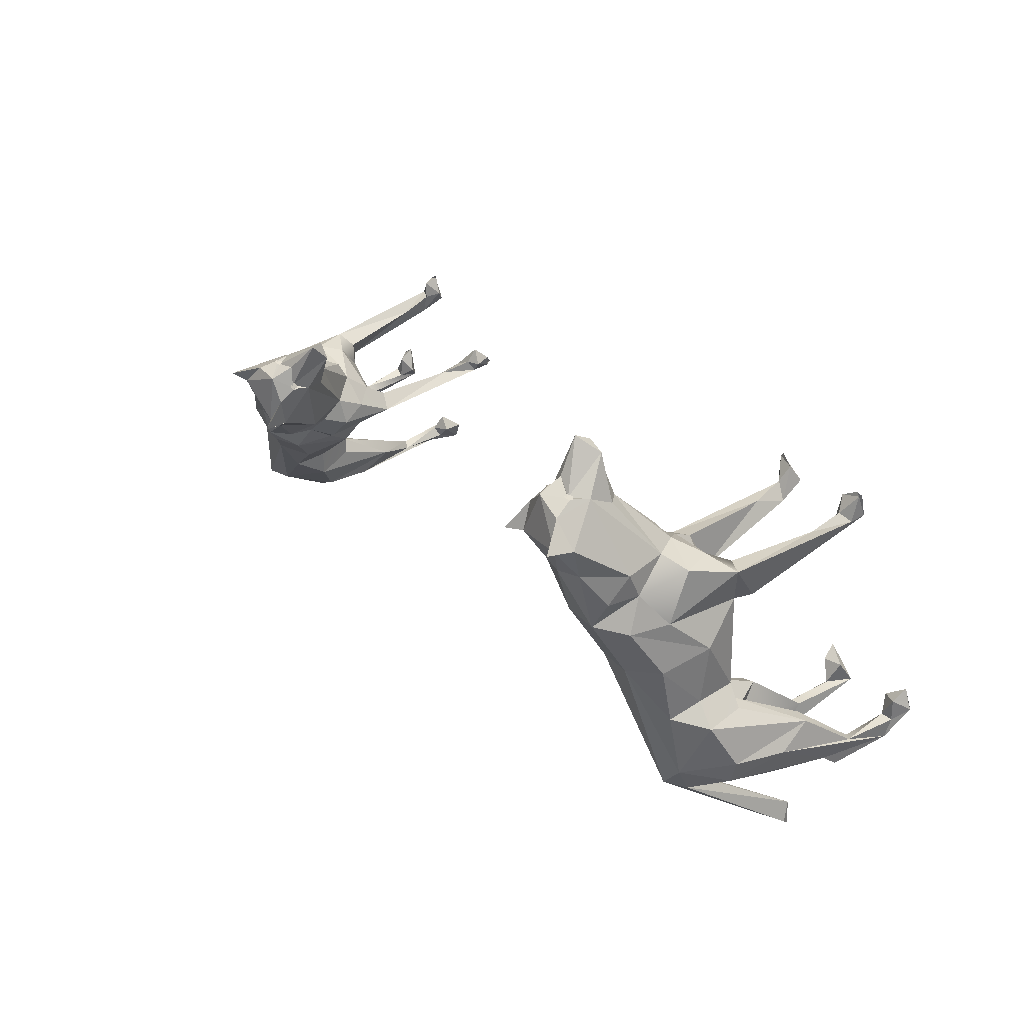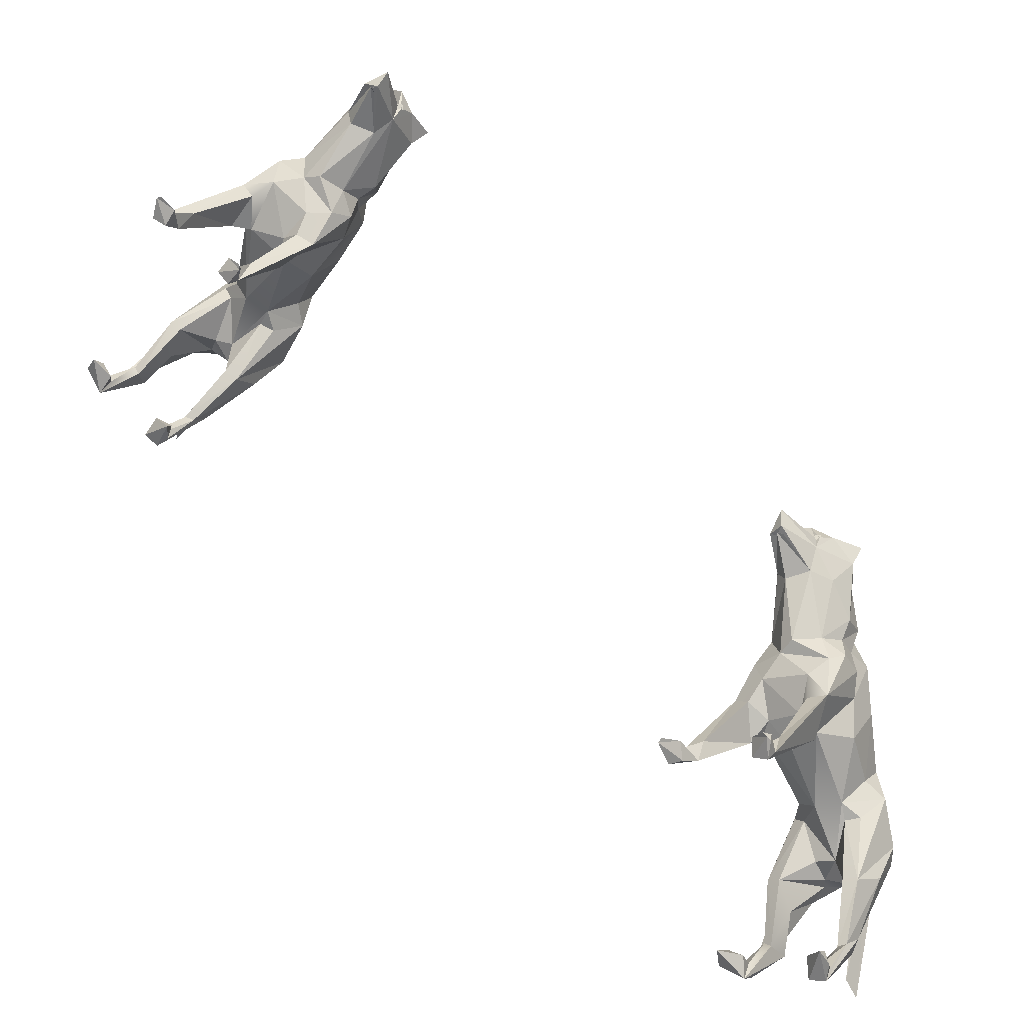
<metadata>
{"format":"obj","ext":"obj","renderer":"f3d","projection":"perspective","resolution":1024,"background":"white","views":[{"elev":55.8,"azim":-123.7,"up":"+Z"},{"elev":20.9,"azim":33.8,"up":"+Z"}]}
</metadata>
<code>
o Suzanne_Suzanne.000
v 0.6957 0.5419 -1.582
v 0.6805 0.54 -1.582
v 0.6887 0.5365 -1.584
v 0.9372 0.3773 -2.253
v 0.9737 0.2048 -2.305
v 0.9372 0.2458 -2.238
v 0.6953 0.5479 -1.58
v 0.6657 0.4503 -1.646
v 0.6362 0.4719 -1.651
v 0.7557 0.497 -2.089
v 0.6996 0.494 -1.988
v 0.701 0.3716 -1.775
v 0.7217 0.3799 -1.743
v 0.622 0.06126 -1.865
v 0.6157 0.04042 -1.873
v 0.6194 0.03696 -1.851
v 0.6355 0.308 -1.875
v 0.6922 0.2753 -1.941
v 0.6364 0.06303 -1.9
v 0.9025 0.3654 -2.089
v 0.874 0.3518 -2.098
v 0.955 0.253 -2.162
v 0.8212 0.0398 -2.328
v 0.7592 0.03532 -2.281
v 0.7605 0.044 -2.321
v 0.9068 0.3356 -2.23
v 0.8681 0.3301 -2.183
v 0.8425 0.3402 -2.239
v 0.7998 0.497 -1.797
v 0.8362 0.4516 -1.813
v 0.8379 0.4427 -1.868
v 0.9199 0.4423 -2.075
v 0.8951 0.5017 -2.182
v 0.872 0.4965 -2.051
v 0.6534 0.4575 -1.554
v 0.6387 0.4559 -1.552
v 0.7094 0.4747 -1.627
v 0.6433 0.4516 -1.876
v 0.6748 0.4427 -1.922
v 0.6906 0.5521 -1.578
v 0.6507 0.07175 -1.878
v 0.8103 0.5405 -1.934
v 0.7646 0.5812 -1.813
v 0.8203 0.5354 -1.839
v 0.6251 0.6113 -1.675
v 0.7229 0.6123 -1.637
v 0.6067 0.5846 -1.686
v 0.6421 0.5824 -1.739
v 0.8649 0.3949 -1.932
v 0.8773 0.4335 -2.041
v 0.8542 0.4952 -1.922
v 0.6535 0.5809 -1.579
v 0.8558 0.06303 -1.828
v 0.8551 0.03345 -1.831
v 0.8354 0.2753 -1.894
v 0.8654 0.521 -2.226
v 0.8917 0.4901 -2.243
v 0.6796 0.5472 -1.58
v 0.6842 0.5516 -1.578
v 0.6172 0.5848 -1.623
v 0.6012 0.6351 -1.669
v 0.614 0.03383 -1.862
v 0.9337 0.3056 -2.452
v 0.8515 0.4872 -2.256
v 0.9802 0.0656 -2.224
v 0.9466 0.05522 -2.24
v 0.983 0.03532 -2.207
v 0.7822 0.3522 -2.128
v 0.7537 0.3661 -2.137
v 0.7551 0.253 -2.228
v 0.7836 0.2481 -2.215
v 0.8142 0.1632 -2.318
v 0.8141 0.2458 -2.278
v 0.6898 0.5977 -1.722
v 0.808 0.09407 -2.359
v 0.7539 0.3205 -2.258
v 0.8142 0.2251 -2.334
v 0.7314 0.4421 -2.137
v 0.8415 0.308 -1.807
v 0.8038 0.2942 -1.818
v 0.8256 0.08394 -1.856
v 0.7955 0.1701 -2.321
v 0.6427 0.4553 -1.549
v 0.649 0.4546 -1.534
v 0.7545 0.5836 -1.705
v 0.9488 0.4267 -2.213
v 0.6307 0.5443 -1.602
v 0.6233 0.548 -1.602
v 0.629 0.501 -1.78
v 0.9609 0.0398 -2.282
v 0.7676 0.3553 -2.092
v 0.814 0.3326 -2.074
v 0.6812 0.5393 -1.59
v 0.6807 0.5402 -1.582
v 0.6891 0.5443 -1.587
v 0.6772 0.08394 -1.904
v 0.6614 0.1321 -1.886
v 0.9606 0.1632 -2.27
v 0.9964 0.04383 -2.275
v 1.001 0.04282 -2.234
v 0.9565 0.4157 -2.163
v 0.6931 0.5419 -1.591
v 0.6866 0.5482 -1.587
v 0.6971 0.5528 -1.585
v 0.6829 0.5561 -1.586
v 0.9877 0.07517 -2.265
v 0.6497 0.5332 -1.567
v 0.6171 0.5133 -1.621
v 0.6755 0.5467 -1.585
v 0.7046 0.5835 -1.591
v 0.6892 0.5467 -1.58
v 0.6626 0.4969 -1.843
v 0.7077 0.5804 -1.841
v 0.6682 0.532 -1.886
v 0.6324 0.4844 -1.512
v 0.6836 0.5439 -1.584
v 0.8159 0.5029 -2.208
v 0.7107 0.566 -1.881
v 0.6592 0.5501 -1.816
v 0.9736 0.3205 -2.186
v 0.7544 0.4158 -2.23
v 0.7469 0.6335 -1.621
v 0.8255 0.2037 -2.359
v 0.8083 0.07942 -2.317
v 0.6556 0.4197 -1.78
v 0.6472 0.468 -1.807
v 0.7604 0.04082 -2.303
v 0.7715 0.0656 -2.293
v 0.9813 0.214 -2.271
v 0.6431 0.3708 -1.817
v 0.7862 0.5545 -1.772
v 0.7906 0.501 -1.727
v 0.9285 0.2829 -2.419
v 0.948 0.2951 -2.462
v 0.6271 0.4218 -1.832
v 0.6297 0.5482 -1.606
v 0.6318 0.5561 -1.602
v 0.8081 0.05522 -2.286
v 0.7896 0.07517 -2.33
v 0.7033 0.3067 -1.934
v 0.7893 0.4269 -2.264
v 0.6274 0.5443 -1.607
v 0.6197 0.5528 -1.61
v 0.6266 0.5419 -1.613
v 0.6316 0.5402 -1.599
v 0.6356 0.5393 -1.605
v 0.6374 0.5467 -1.598
v 0.9773 0.1701 -2.261
v 0.7411 0.5429 -1.96
v 0.8222 0.3067 -1.895
v 0.9648 0.07942 -2.265
v 0.623 0.4567 -1.56
v 0.6388 0.03345 -1.902
v 0.6693 0.03517 -1.886
v 0.6202 0.5445 -1.605
v 0.683 0.332 -1.822
v 0.7834 0.3354 -1.787
v 0.7005 0.5141 -1.59
v 0.7526 0.5841 -1.639
v 0.7472 0.5038 -1.65
v 0.8917 0.4399 -2.264
v 0.8063 0.3818 -1.764
v 0.6211 0.5521 -1.601
v 0.6317 0.54 -1.598
v 0.6262 0.5516 -1.597
v 0.6308 0.5472 -1.596
v 0.6928 0.5439 -1.58
v 0.9953 0.04082 -2.226
v 0.7918 0.468 -1.759
v 0.7688 0.4194 -1.743
v 0.8228 0.4218 -1.768
v 0.6184 0.5479 -1.605
v 0.8178 0.337 -2.302
v 0.6723 0.2942 -1.861
v 0.6369 0.4585 -1.559
v 0.6194 0.5419 -1.607
v 0.6261 0.5365 -1.605
v 0.7457 0.4335 -2.084
v 0.8639 0.3545 -2.061
v 0.714 0.3071 -1.897
v 0.7858 0.3039 -1.862
v 0.8211 0.03517 -1.836
v 0.9242 0.2481 -2.169
v 0.6556 0.04811 -1.852
v 0.8276 0.1321 -1.832
v 0.7728 0.3007 -1.945
v 0.8981 0.3746 -2.254
v 0.826 0.3243 -2.195
v 0.851 0.03383 -1.784
v 0.8719 0.4338 -2.272
v 0.8378 0.3495 -2.264
v 0.8564 0.04042 -1.794
v 0.8465 0.06126 -1.791
v 0.8406 0.03696 -1.779
v 0.6906 0.3949 -1.989
v 0.8313 0.07175 -1.819
v 0.812 0.04811 -1.801
f 1 2 3
f 4 5 6
f 7 2 1
f 12 13 8
f 14 15 16
f 17 18 19
f 20 21 22
f 23 24 25
f 26 27 28
f 29 30 31
f 32 33 34
f 35 36 37
f 17 38 39
f 2 7 40
f 19 14 41
f 42 43 44
f 49 50 51
f 46 45 52
f 53 54 55
f 56 33 57
f 58 2 59
f 2 40 59
f 60 45 61
f 65 66 67
f 68 69 70
f 71 72 73
f 48 45 74
f 75 76 77
f 72 70 82
f 83 35 84
f 46 85 74
f 89 47 48
f 93 95 94
f 96 18 97
f 98 5 90
f 99 100 67
f 90 5 99
f 71 68 70
f 103 104 105
f 88 107 52
f 104 103 95
f 103 105 109
f 103 109 94
f 112 113 114
f 115 116 107
f 102 95 93
f 117 78 10
f 114 113 118
f 93 94 109
f 119 113 112
f 22 120 101
f 46 110 122
f 104 95 102
f 77 123 75
f 72 82 124
f 125 89 126
f 127 24 128
f 51 34 42
f 131 85 132
f 125 8 9
f 114 39 112
f 135 126 112
f 23 124 138
f 139 25 128
f 78 70 69
f 74 113 48
f 17 140 18
f 86 33 101
f 49 51 44
f 38 112 39
f 142 143 144
f 126 89 119
f 8 36 9
f 145 146 147
f 61 45 47
f 142 144 146
f 148 129 120
f 42 149 118
f 140 17 39
f 38 135 112
f 147 136 145
f 137 136 147
f 30 79 31
f 73 123 77
f 136 143 142
f 150 79 55
f 143 136 137
f 151 98 90
f 108 47 89
f 148 98 151
f 152 84 115
f 142 146 145
f 32 22 101
f 86 129 4
f 129 148 99
f 108 87 155
f 116 111 52
f 156 157 12
f 84 158 115
f 117 56 64
f 45 60 52
f 159 160 132
f 133 134 161
f 22 148 120
f 99 148 106
f 43 74 85
f 157 162 12
f 163 164 165
f 117 141 121
f 164 166 165
f 155 60 108
f 149 11 118
f 162 13 12
f 100 65 168
f 169 170 171
f 172 164 163
f 128 25 127
f 77 141 173
f 18 174 97
f 125 108 89
f 152 9 175
f 164 172 176
f 75 23 25
f 164 176 177
f 82 70 76
f 82 139 124
f 65 151 66
f 6 26 4
f 118 11 114
f 76 121 141
f 117 121 78
f 151 90 66
f 123 23 75
f 108 60 47
f 72 71 70
f 14 19 15
f 178 10 78
f 34 50 32
f 100 106 65
f 50 49 179
f 156 180 181
f 110 111 167
f 135 130 125
f 153 19 18
f 180 156 174
f 101 33 32
f 12 125 130
f 64 173 141
f 26 6 183
f 157 79 162
f 19 97 17
f 37 160 158
f 170 13 162
f 41 14 184
f 171 30 29
f 118 113 43
f 55 81 185
f 175 83 84
f 140 92 186
f 184 62 154
f 187 26 28
f 50 179 32
f 189 182 54
f 29 43 131
f 116 52 107
f 88 60 155
f 12 8 125
f 92 68 27
f 97 19 41
f 15 153 62
f 132 169 131
f 152 175 84
f 49 150 179
f 60 61 47
f 68 71 188
f 48 119 89
f 126 119 112
f 124 139 128
f 8 13 37
f 160 170 132
f 181 180 186
f 122 110 159
f 77 173 73
f 54 81 55
f 75 82 76
f 110 46 52
f 191 28 71
f 5 98 6
f 159 132 85
f 150 92 179
f 120 129 86
f 178 11 10
f 27 26 183
f 52 111 110
f 187 4 26
f 22 32 20
f 79 80 185
f 191 187 28
f 21 183 22
f 70 78 121
f 113 119 48
f 173 190 191
f 131 43 85
f 54 192 189
f 68 92 69
f 57 161 134
f 106 148 151
f 181 55 80
f 161 57 4
f 156 130 174
f 37 170 160
f 92 150 186
f 132 170 169
f 5 129 99
f 157 156 181
f 10 11 149
f 101 120 86
f 138 128 24
f 125 126 135
f 88 52 60
f 191 190 187
f 186 150 181
f 184 16 62
f 79 157 80
f 86 57 33
f 96 97 41
f 180 18 140
f 22 98 148
f 129 5 4
f 84 37 158
f 130 156 12
f 110 158 159
f 192 193 194
f 64 190 173
f 18 180 174
f 184 96 41
f 92 91 69
f 191 73 173
f 4 57 86
f 154 96 184
f 98 183 6
f 43 29 44
f 19 153 15
f 73 191 71
f 178 195 11
f 195 39 114
f 135 38 17
f 183 98 22
f 64 141 117
f 36 8 37
f 123 72 23
f 179 92 27
f 116 158 167
f 34 33 42
f 63 64 56
f 67 66 90
f 184 14 16
f 67 90 99
f 113 74 43
f 150 49 31
f 171 162 79
f 161 187 190
f 55 181 150
f 124 128 138
f 42 118 43
f 28 188 71
f 11 195 114
f 4 187 161
f 76 70 121
f 79 150 31
f 107 88 87
f 193 53 196
f 53 193 192
f 110 167 158
f 116 115 158
f 183 21 27
f 30 171 79
f 131 169 29
f 82 75 139
f 195 178 91
f 57 134 63
f 185 53 79
f 115 87 152
f 125 9 108
f 138 24 23
f 72 124 23
f 174 17 97
f 81 197 196
f 31 49 44
f 31 44 29
f 51 42 44
f 154 62 153
f 96 153 18
f 194 197 189
f 72 123 73
f 54 53 192
f 106 151 65
f 27 188 28
f 140 186 180
f 46 159 85
f 179 21 20
f 46 122 159
f 108 152 87
f 154 153 96
f 81 182 197
f 185 81 196
f 21 179 27
f 77 76 141
f 37 84 35
f 53 185 196
f 117 10 149
f 55 79 53
f 190 64 133
f 56 149 42
f 130 135 17
f 13 170 37
f 193 196 197
f 87 115 107
f 193 197 194
f 162 171 170
f 67 168 65
f 25 139 75
f 100 99 106
f 80 55 185
f 69 91 78
f 169 171 29
f 33 56 42
f 9 152 108
f 46 74 45
f 130 17 174
f 92 140 91
f 161 190 133
f 47 45 48
f 36 175 9
f 57 63 56
f 195 140 39
f 51 50 34
f 159 158 160
f 157 181 80
f 134 133 63
f 54 182 81
f 63 133 64
f 188 27 68
f 189 197 182
f 56 117 149
f 179 20 32
f 140 195 91
f 91 178 78
o Suzanne_Suzanne.004
v -0.36 0.5404 -0.8105
v -0.3703 0.5385 -0.7994
v -0.366 0.5349 -0.8066
v -0.6934 0.3758 -1.441
v -0.7068 0.2033 -1.503
v -0.6819 0.2442 -1.431
v -0.3586 0.5464 -0.8087
v -0.4275 0.4487 -0.8315
v -0.4506 0.4704 -0.8126
v -0.6942 0.4955 -1.196
v -0.6576 0.4925 -1.087
v -0.4989 0.3701 -0.9443
v -0.4611 0.3784 -0.9378
v -0.6197 0.03773 -0.9381
v -0.6104 0.03544 -0.9356
v -0.6168 0.3065 -0.9631
v -0.6278 0.2738 -1.05
v -0.6348 0.06151 -0.9807
v -0.5953 0.3638 -1.305
v -0.6212 0.3502 -1.29
v -0.6142 0.2515 -1.393
v -0.8266 0.03828 -1.406
v -0.8337 0.0338 -1.328
v -0.8626 0.04248 -1.356
v -0.6964 0.3341 -1.403
v -0.6878 0.3286 -1.343
v -0.7323 0.3232 -1.34
v -0.4485 0.4955 -1.032
v -0.4604 0.4548 -1.092
v -0.5733 0.4408 -1.308
v -0.6688 0.5002 -1.362
v -0.5876 0.495 -1.256
v -0.3674 0.456 -0.7601
v -0.376 0.4544 -0.748
v -0.3839 0.4732 -0.8508
v -0.6191 0.4555 -1.003
v -0.3604 0.5506 -0.8041
v -0.6091 0.07023 -0.9767
v -0.5428 0.539 -1.132
v -0.4842 0.5797 -1.017
v -0.466 0.5338 -1.076
v -0.4765 0.6098 -0.8211
v -0.382 0.6107 -0.8674
v -0.497 0.5831 -0.815
v -0.5121 0.5809 -0.8766
v -0.5044 0.3934 -1.171
v -0.577 0.432 -1.254
v -0.5047 0.4937 -1.157
v -0.3858 0.5794 -0.777
v -0.4338 0.06151 -1.094
v -0.4365 0.03193 -1.096
v -0.4966 0.2738 -1.124
v -0.7218 0.5195 -1.37
v -0.7161 0.4886 -1.4
v -0.3689 0.5457 -0.7969
v -0.3647 0.5501 -0.7992
v -0.4427 0.5832 -0.7798
v -0.4877 0.6336 -0.799
v -0.6215 0.0323 -0.9383
v -0.8423 0.3041 -1.572
v -0.7528 0.4857 -1.379
v -0.643 0.06408 -1.453
v -0.6775 0.0537 -1.439
v -0.6286 0.03379 -1.444
v -0.7048 0.3507 -1.242
v -0.7314 0.3645 -1.227
v -0.7975 0.2515 -1.29
v -0.7686 0.2465 -1.302
v -0.8239 0.1617 -1.394
v -0.7948 0.2442 -1.367
v -0.467 0.5962 -0.9001
v -0.8582 0.09255 -1.416
v -0.8203 0.319 -1.309
v -0.8357 0.2236 -1.404
v -0.7463 0.4406 -1.211
v -0.428 0.3065 -1.07
v -0.4614 0.2927 -1.049
v -0.4747 0.08242 -1.091
v -0.8386 0.1686 -1.382
v -0.3715 0.4537 -0.7493
v -0.3561 0.453 -0.7438
v -0.4115 0.5821 -0.937
v -0.656 0.4252 -1.423
v -0.4186 0.5428 -0.776
v -0.4234 0.5465 -0.7704
v -0.5513 0.4995 -0.8946
v -0.6985 0.03828 -1.478
v -0.6885 0.3538 -1.207
v -0.644 0.3311 -1.229
v -0.3755 0.5378 -0.805
v -0.3703 0.5387 -0.7996
v -0.3678 0.5428 -0.8087
v -0.6107 0.08242 -1.014
v -0.608 0.1306 -0.9901
v -0.6897 0.1617 -1.469
v -0.6694 0.04231 -1.499
v -0.6358 0.0413 -1.476
v -0.6139 0.4142 -1.395
v -0.3681 0.5404 -0.8144
v -0.3698 0.5467 -0.8071
v -0.3608 0.5513 -0.8132
v -0.373 0.5538 -0.804
v -0.6769 0.08282 -1.478
v -0.3796 0.5317 -0.7662
v -0.442 0.5118 -0.7789
v -0.3608 0.582 -0.8234
v -0.3624 0.5452 -0.8039
v -0.5678 0.4893 -0.9453
v -0.5483 0.5755 -0.9989
v -0.6029 0.5305 -0.9947
v -0.351 0.4829 -0.7167
v -0.3694 0.5424 -0.8028
v -0.7417 0.5014 -1.321
v -0.5571 0.5486 -0.9408
v -0.6189 0.319 -1.422
v -0.7991 0.4143 -1.29
v -0.3545 0.632 -0.8748
v -0.8468 0.2022 -1.43
v -0.8272 0.0779 -1.389
v -0.533 0.4182 -0.914
v -0.8494 0.0393 -1.344
v -0.8343 0.06408 -1.345
v -0.6769 0.2124 -1.486
v -0.5853 0.3952 -0.9224
v -0.4395 0.553 -1.005
v -0.4031 0.4995 -0.9782
v -0.8216 0.2814 -1.546
v -0.8406 0.2936 -1.59
v -0.4219 0.5467 -0.7776
v -0.4176 0.5538 -0.7788
v -0.8045 0.0537 -1.368
v -0.8496 0.07365 -1.384
v -0.6151 0.3052 -1.053
v -0.8013 0.4254 -1.339
v -0.4243 0.5428 -0.7768
v -0.4318 0.5513 -0.7731
v -0.429 0.5404 -0.78
v -0.4153 0.5387 -0.7742
v -0.4172 0.5378 -0.7814
v -0.672 0.1686 -1.476
v -0.6084 0.5414 -1.098
v -0.506 0.3052 -1.115
v -0.3923 0.4552 -0.7416
v -0.6348 0.03193 -0.984
v -0.6026 0.03365 -0.9959
v -0.4274 0.543 -0.7698
v -0.4643 0.3305 -1.009
v -0.3638 0.5826 -0.8909
v -0.3611 0.5119 -0.8252
v -0.732 0.4383 -1.415
v -0.4242 0.3693 -1.012
v -0.4242 0.5506 -0.768
v -0.4151 0.5385 -0.7741
v -0.4178 0.5501 -0.7692
v -0.4137 0.5457 -0.7716
v -0.3602 0.5424 -0.8069
v -0.6341 0.0393 -1.466
v -0.4262 0.4665 -1.001
v -0.4293 0.4179 -0.9726
v -0.4114 0.4202 -1.029
v -0.4291 0.5464 -0.7689
v -0.8096 0.3355 -1.385
v -0.582 0.2927 -0.9811
v -0.5558 0.3339 -0.9546
v -0.3824 0.457 -0.7514
v -0.4299 0.5404 -0.771
v -0.4234 0.5349 -0.7742
v -0.6976 0.432 -1.186
v -0.6009 0.353 -1.258
v -0.5941 0.2995 -1.058
v -0.5062 0.3024 -1.066
v -0.4634 0.03365 -1.074
v -0.6396 0.2465 -1.375
v -0.5866 0.04659 -0.9629
v -0.4556 0.1306 -1.076
v -0.7199 0.3731 -1.412
v -0.4043 0.0323 -1.061
v -0.7515 0.4323 -1.406
v -0.7679 0.348 -1.375
v -0.4051 0.03773 -1.059
v -0.4077 0.03544 -1.05
v -0.6641 0.3934 -1.081
v -0.4436 0.07023 -1.07
v -0.4434 0.04659 -1.044
f 198 199 200
f 201 202 203
f 204 199 198
f 209 210 205
f 213 214 215
f 216 217 218
f 219 220 221
f 222 223 224
f 227 228 229
f 230 231 232
f 199 204 234
f 215 211 235
f 236 237 238
f 243 244 245
f 240 239 246
f 247 248 249
f 250 228 251
f 252 199 253
f 199 234 253
f 254 239 255
f 259 260 261
f 262 263 264
f 265 266 267
f 242 239 268
f 269 270 271
f 266 264 276
f 277 230 278
f 240 279 268
f 283 241 242
f 287 289 288
f 290 214 291
f 292 202 284
f 293 294 261
f 284 202 293
f 265 262 264
f 297 298 299
f 282 301 246
f 298 297 289
f 297 299 288
f 305 306 307
f 308 309 301
f 296 289 287
f 310 272 207
f 287 288 299
f 311 306 305
f 218 312 295
f 240 303 314
f 298 289 296
f 271 315 269
f 266 276 316
f 317 283 305
f 318 220 319
f 245 229 236
f 322 279 323
f 317 205 206
f 307 233 305
f 219 316 328
f 329 221 319
f 272 264 263
f 268 306 242
f 213 330 214
f 280 228 295
f 243 245 238
f 332 333 334
f 305 283 311
f 205 231 206
f 335 336 327
f 255 239 241
f 332 334 336
f 337 320 312
f 236 338 306
f 330 213 233
f 233 321 305
f 327 326 335
f 267 315 271
f 326 333 332
f 339 273 249
f 333 326 327
f 300 292 284
f 302 241 283
f 337 292 300
f 340 278 308
f 332 336 335
f 227 218 295
f 280 320 201
f 320 337 293
f 302 281 343
f 309 304 246
f 278 346 308
f 310 250 258
f 239 254 246
f 345 346 323
f 324 325 347
f 218 337 312
f 293 337 300
f 237 268 279
f 344 348 209
f 349 350 351
f 310 331 313
f 350 352 351
f 343 254 302
f 338 208 306
f 348 210 209
f 294 259 354
f 355 356 357
f 358 350 349
f 319 221 318
f 271 331 359
f 214 360 291
f 317 302 283
f 340 206 362
f 350 358 363
f 269 219 221
f 350 363 364
f 276 264 270
f 276 329 316
f 259 300 260
f 203 222 201
f 306 208 307
f 270 313 331
f 310 313 272
f 300 284 260
f 315 219 269
f 302 254 241
f 266 265 264
f 365 207 272
f 229 244 227
f 294 300 259
f 244 243 366
f 361 367 368
f 303 304 353
f 341 215 214
f 367 361 360
f 295 228 227
f 209 317 321
f 258 359 331
f 222 203 370
f 215 291 213
f 348 344 274
f 356 210 348
f 235 211 371
f 357 226 225
f 249 275 372
f 362 277 278
f 330 286 367
f 371 256 342
f 373 222 224
f 244 366 227
f 344 361 368
f 374 369 248
f 225 237 322
f 309 246 301
f 282 254 343
f 209 205 317
f 286 262 223
f 291 215 235
f 211 341 256
f 323 355 322
f 340 362 278
f 213 361 321
f 243 339 366
f 254 255 241
f 262 265 224
f 242 311 283
f 316 329 319
f 205 210 232
f 346 356 323
f 314 303 345
f 271 359 267
f 248 275 249
f 269 276 270
f 303 240 246
f 376 224 265
f 202 292 203
f 345 323 279
f 339 286 366
f 312 320 280
f 365 208 207
f 223 222 370
f 246 304 303
f 373 201 222
f 218 227 216
f 273 274 372
f 376 373 224
f 217 370 218
f 264 272 313
f 306 311 242
f 359 375 376
f 322 237 279
f 248 377 374
f 262 286 263
f 251 347 325
f 368 249 274
f 347 251 201
f 232 356 346
f 286 339 367
f 323 356 355
f 202 320 293
f 207 208 338
f 295 312 280
f 328 319 220
f 317 305 321
f 282 246 254
f 376 375 373
f 367 339 368
f 371 212 256
f 273 348 274
f 280 251 228
f 290 291 235
f 367 214 330
f 218 292 337
f 320 202 201
f 278 232 346
f 321 361 209
f 303 346 345
f 258 375 359
f 214 367 360
f 371 290 235
f 286 285 263
f 376 267 359
f 201 251 280
f 342 290 371
f 292 370 203
f 237 225 238
f 215 341 211
f 267 376 265
f 365 379 208
f 379 233 307
f 321 233 213
f 370 292 218
f 258 331 310
f 231 205 232
f 315 266 219
f 366 286 223
f 309 346 353
f 229 228 236
f 257 258 250
f 261 260 284
f 371 211 212
f 261 284 293
f 306 268 237
f 339 243 226
f 357 348 273
f 347 373 375
f 249 368 339
f 316 319 328
f 236 306 237
f 208 379 307
f 201 373 347
f 270 264 313
f 273 339 226
f 301 282 281
f 377 247 380
f 303 353 346
f 309 308 346
f 370 217 223
f 226 357 273
f 322 355 225
f 276 269 329
f 379 365 285
f 251 325 257
f 372 247 273
f 308 281 340
f 317 206 302
f 328 220 219
f 266 316 219
f 360 213 291
f 275 381 380
f 226 243 238
f 226 238 225
f 245 236 238
f 342 256 341
f 290 341 214
f 378 381 374
f 266 315 267
f 248 247 377
f 240 345 279
f 366 217 216
f 240 314 345
f 302 340 281
f 342 341 290
f 275 369 381
f 372 275 380
f 217 366 223
f 271 270 331
f 232 278 230
f 247 372 380
f 310 207 338
f 249 273 247
f 375 258 324
f 250 338 236
f 210 356 232
f 377 380 381
f 281 308 301
f 377 381 378
f 348 357 356
f 261 354 259
f 221 329 269
f 294 293 300
f 361 344 209
f 274 249 372
f 263 285 272
f 355 357 225
f 228 250 236
f 206 340 302
f 240 268 239
f 361 213 360
f 286 330 285
f 347 375 324
f 241 239 242
f 231 362 206
f 251 257 250
f 379 330 233
f 245 244 229
f 344 368 274
f 325 324 257
f 248 369 275
f 257 324 258
f 224 223 262
f 374 381 369
f 250 310 338
f 366 216 227
f 330 379 285
f 285 365 272

</code>
